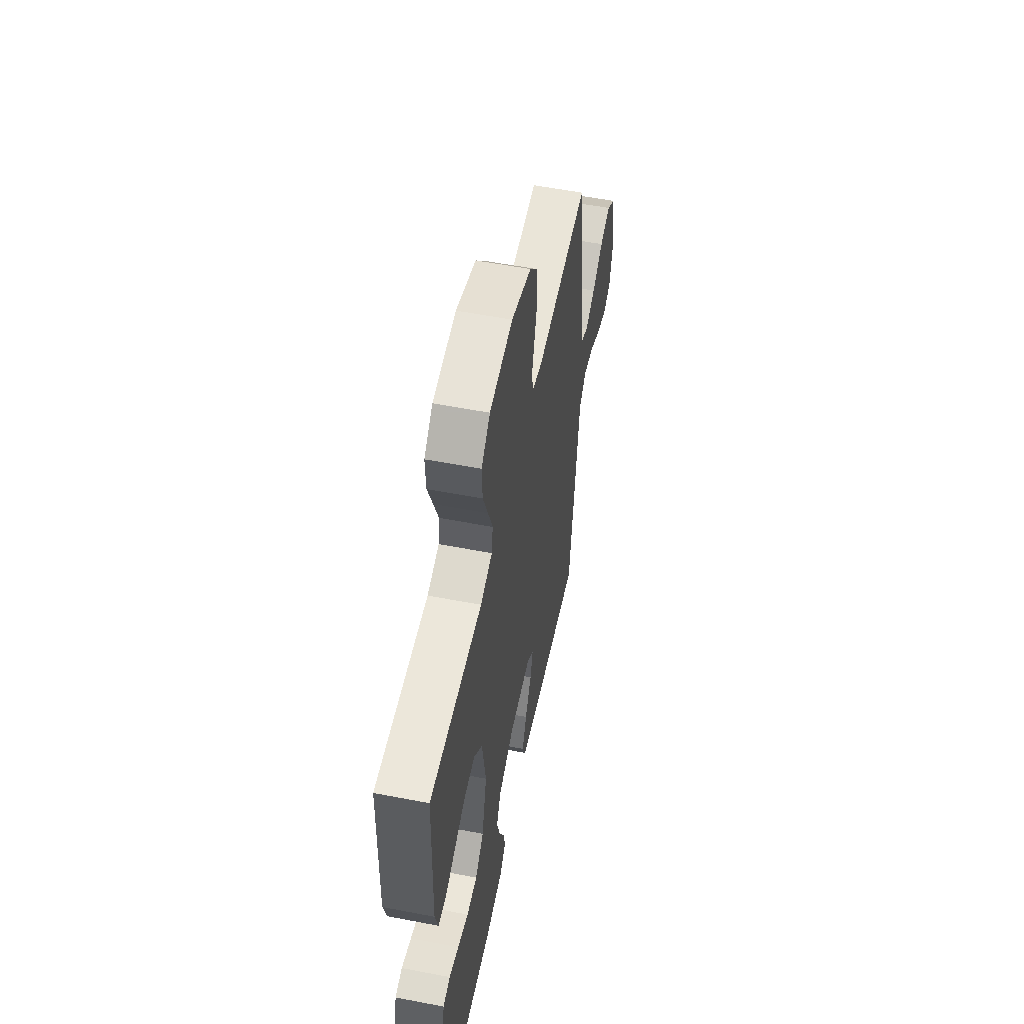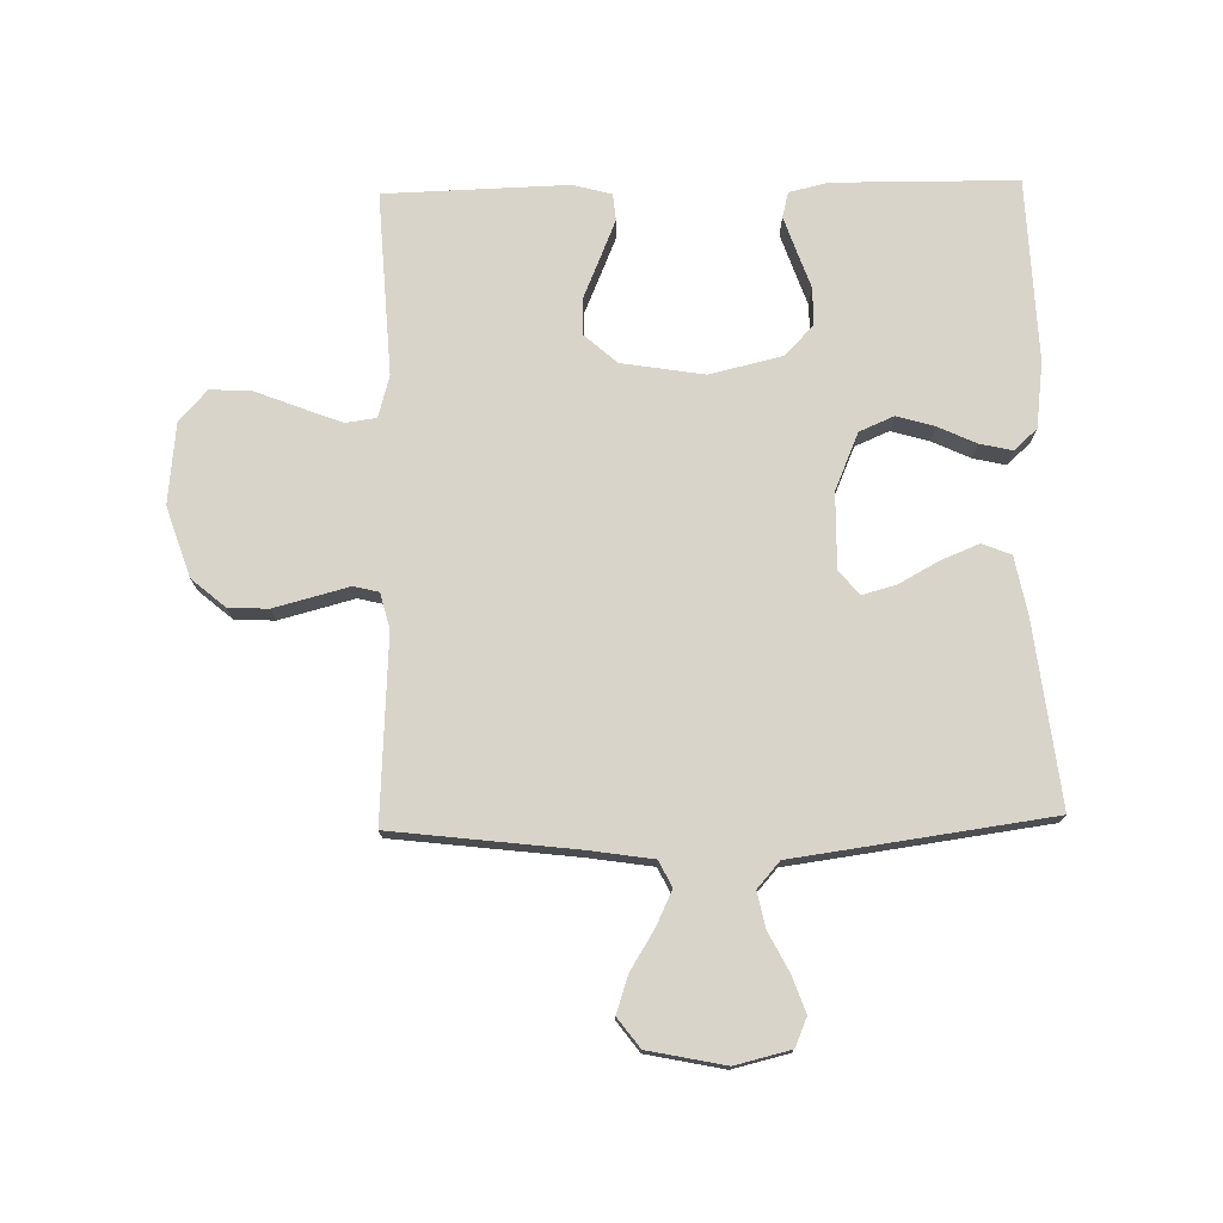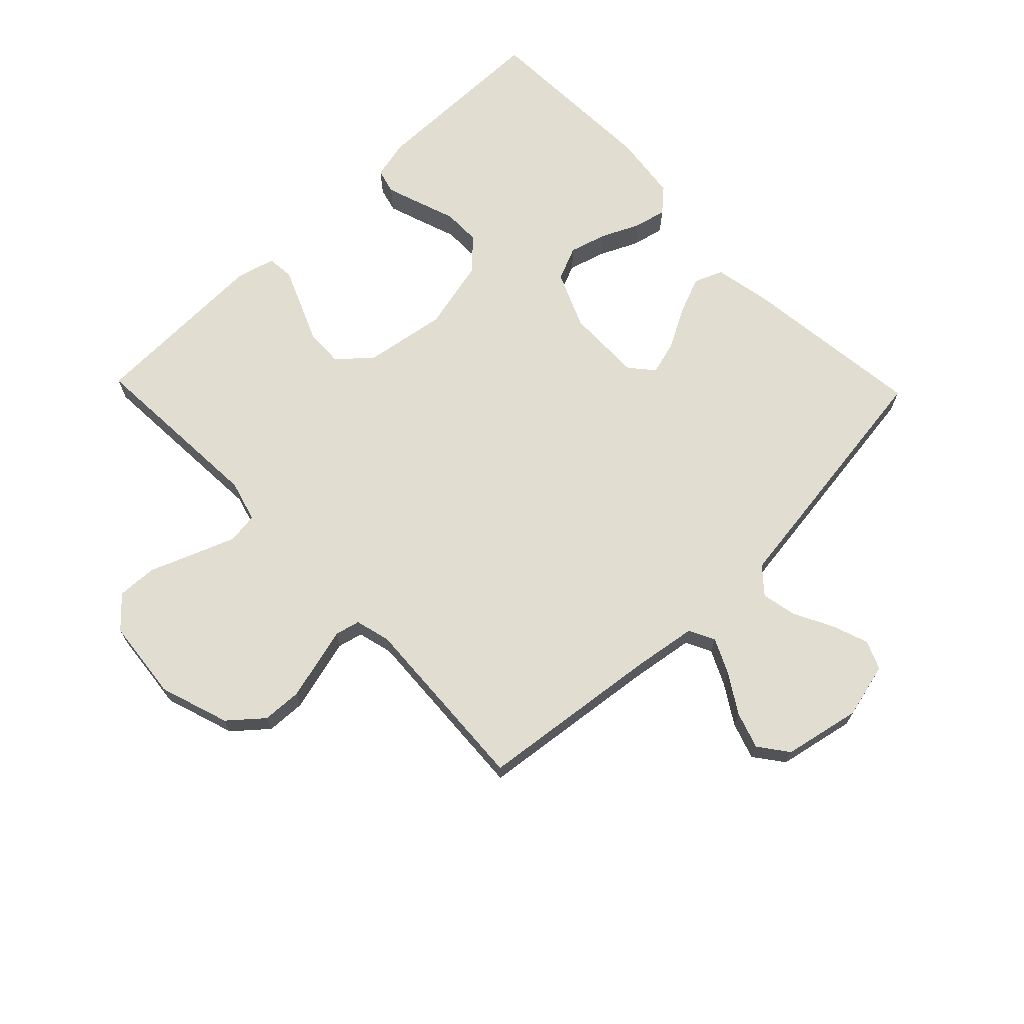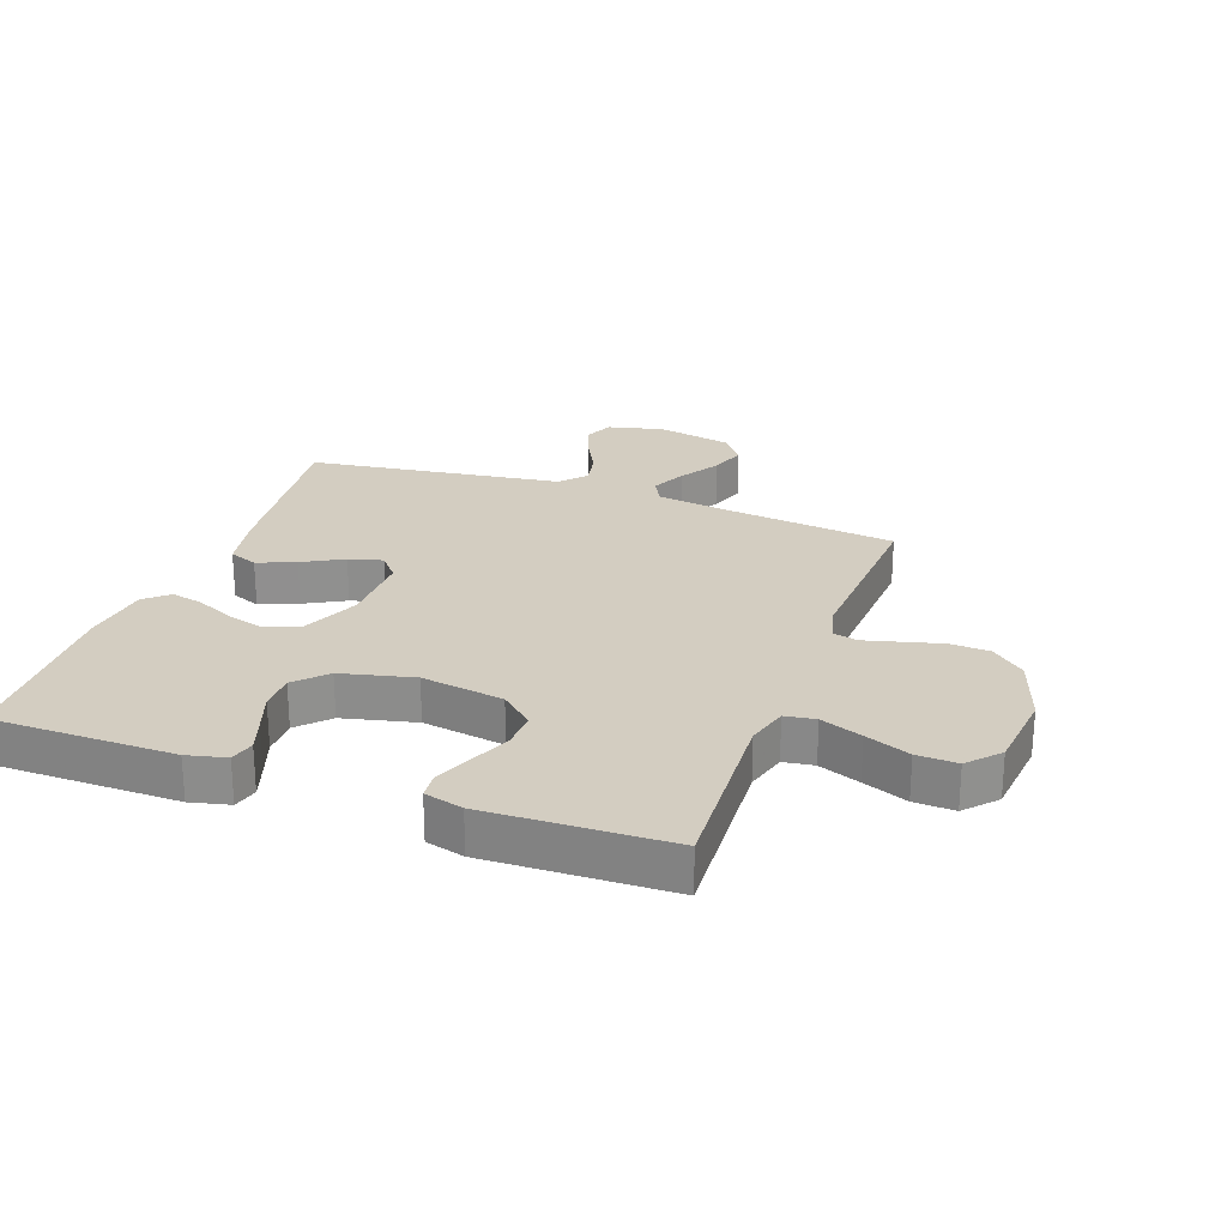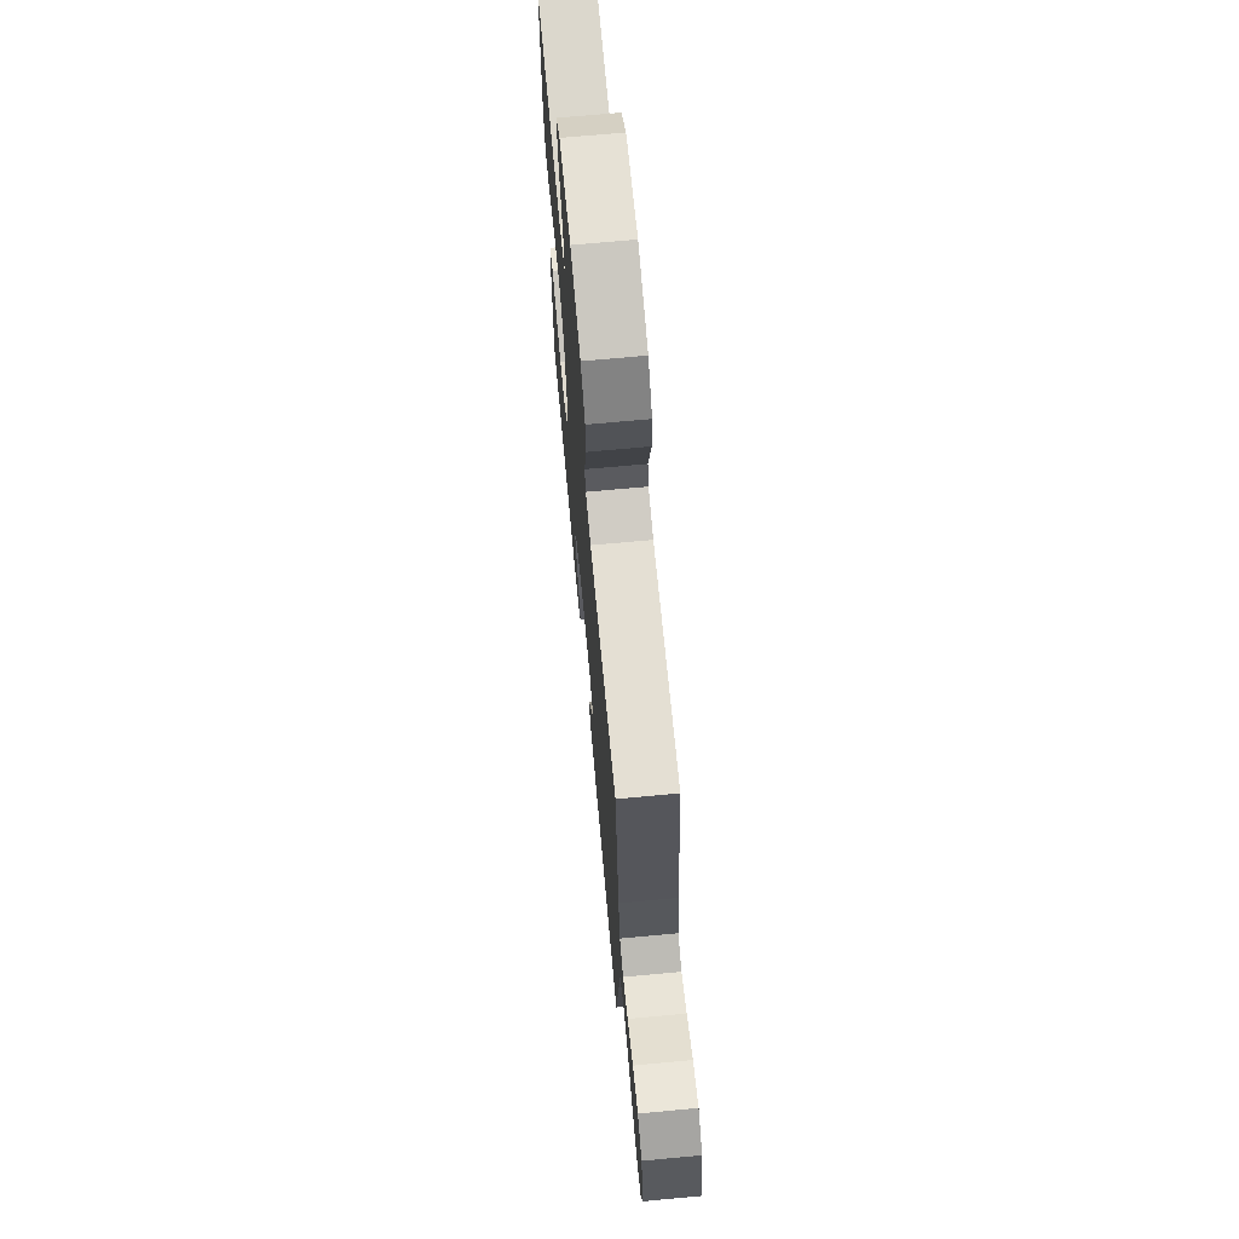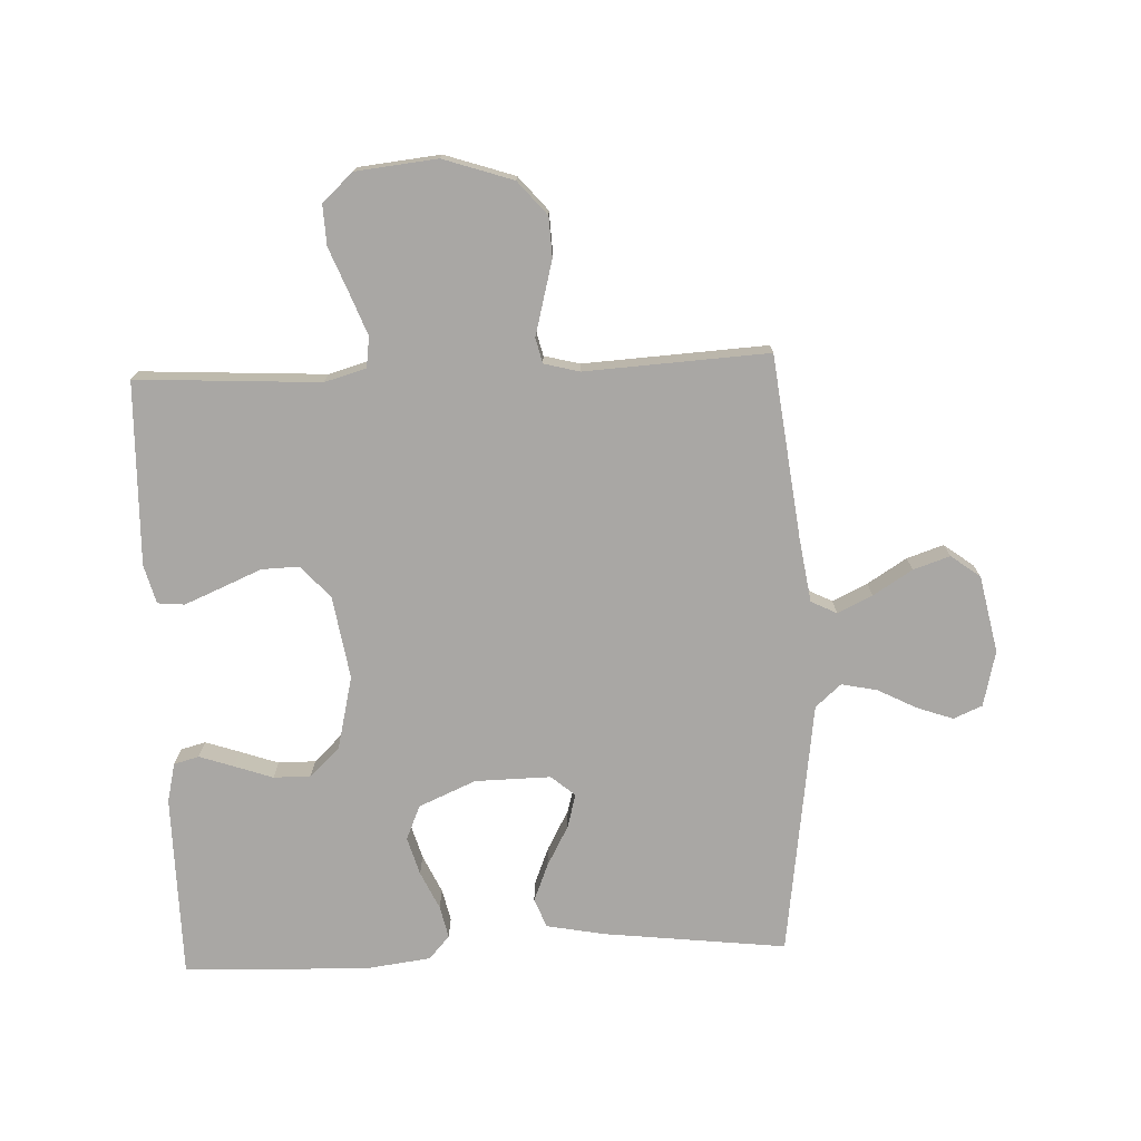
<metadata>
{"format":"obj","ext":"obj","renderer":"f3d","projection":"perspective","resolution":1024,"background":"white","views":[{"elev":55.5,"azim":-78.5,"up":"+Z"},{"elev":75.2,"azim":88.7,"up":"+Y"},{"elev":68.9,"azim":46.0,"up":"+Y"},{"elev":24.8,"azim":-70.2,"up":"+Y"},{"elev":69.9,"azim":84.7,"up":"+Z"},{"elev":-74.7,"azim":2.4,"up":"+Y"}]}
</metadata>
<code>
v -0.5 0.07 0.5
v -0.2 0.07 0.483
v -0.132 0.07 0.502
v -0.125 0.07 0.552
v -0.151 0.07 0.62
v -0.18 0.07 0.693
v -0.183 0.07 0.759
v -0.133 0.07 0.805
v 0 0.07 0.819
v 0.114 0.07 0.781
v 0.161 0.07 0.726
v 0.164 0.07 0.661
v 0.147 0.07 0.596
v 0.132 0.07 0.539
v 0.142 0.07 0.498
v 0.2 0.07 0.483
v 0.5 0.07 0.5
v 0.536 0.07 0.2
v 0.552 0.07 0.096
v 0.594 0.07 0.075
v 0.651 0.07 0.102
v 0.715 0.07 0.142
v 0.775 0.07 0.162
v 0.823 0.07 0.126
v 0.849 0.07 0
v 0.827 0.07 -0.091
v 0.78 0.07 -0.111
v 0.721 0.07 -0.09
v 0.657 0.07 -0.057
v 0.599 0.07 -0.045
v 0.557 0.07 -0.082
v 0.541 0.07 -0.2
v 0.5 0.07 -0.5
v 0.2 0.07 -0.465
v 0.106 0.07 -0.447
v 0.087 0.07 -0.4
v 0.112 0.07 -0.338
v 0.148 0.07 -0.272
v 0.163 0.07 -0.217
v 0.124 0.07 -0.184
v 0 0.07 -0.186
v -0.093 0.07 -0.226
v -0.117 0.07 -0.282
v -0.099 0.07 -0.344
v -0.07 0.07 -0.406
v -0.058 0.07 -0.459
v -0.092 0.07 -0.497
v -0.2 0.07 -0.511
v -0.5 0.07 -0.5
v -0.503 0.07 -0.2
v -0.488 0.07 -0.136
v -0.447 0.07 -0.125
v -0.391 0.07 -0.144
v -0.328 0.07 -0.166
v -0.267 0.07 -0.166
v -0.218 0.07 -0.119
v -0.19 0.07 0
v -0.212 0.07 0.135
v -0.259 0.07 0.188
v -0.321 0.07 0.186
v -0.387 0.07 0.158
v -0.447 0.07 0.133
v -0.491 0.07 0.137
v -0.508 0.07 0.2
v -0.5 0 0.5
v -0.2 0 0.483
v -0.132 0 0.502
v -0.125 0 0.552
v -0.151 0 0.62
v -0.18 0 0.693
v -0.183 0 0.759
v -0.133 0 0.805
v 0 0 0.819
v 0.114 0 0.781
v 0.161 0 0.726
v 0.164 0 0.661
v 0.147 0 0.596
v 0.132 0 0.539
v 0.142 0 0.498
v 0.2 0 0.483
v 0.5 0 0.5
v 0.536 0 0.2
v 0.552 0 0.096
v 0.594 0 0.075
v 0.651 0 0.102
v 0.715 0 0.142
v 0.775 0 0.162
v 0.823 0 0.126
v 0.849 0 0
v 0.827 0 -0.091
v 0.78 0 -0.111
v 0.721 0 -0.09
v 0.657 0 -0.057
v 0.599 0 -0.045
v 0.557 0 -0.082
v 0.541 0 -0.2
v 0.5 0 -0.5
v 0.2 0 -0.465
v 0.106 0 -0.447
v 0.087 0 -0.4
v 0.112 0 -0.338
v 0.148 0 -0.272
v 0.163 0 -0.217
v 0.124 0 -0.184
v 0 0 -0.186
v -0.093 0 -0.226
v -0.117 0 -0.282
v -0.099 0 -0.344
v -0.07 0 -0.406
v -0.058 0 -0.459
v -0.092 0 -0.497
v -0.2 0 -0.511
v -0.5 0 -0.5
v -0.503 0 -0.2
v -0.488 0 -0.136
v -0.447 0 -0.125
v -0.391 0 -0.144
v -0.328 0 -0.166
v -0.267 0 -0.166
v -0.218 0 -0.119
v -0.19 0 0
v -0.212 0 0.135
v -0.259 0 0.188
v -0.321 0 0.186
v -0.387 0 0.158
v -0.447 0 0.133
v -0.491 0 0.137
v -0.508 0 0.2
f 64 1 2
f 63 64 2
f 62 63 2
f 61 62 2
f 60 61 2
f 59 60 2 3
f 58 59 3
f 57 58 3
f 52 53 54
f 51 52 54
f 50 51 54
f 49 50 54
f 48 49 54
f 47 48 54
f 46 47 54
f 45 46 54
f 44 45 54
f 43 44 54 55
f 42 43 55 56
f 36 37 38
f 35 36 38
f 34 35 38
f 33 34 38
f 32 33 38
f 31 32 38
f 30 31 38 39
f 27 28 29
f 26 27 29
f 25 26 29
f 24 25 29
f 23 24 29
f 22 23 29
f 21 22 29
f 20 21 29 30
f 30 39 40
f 20 30 40
f 19 20 40
f 16 17 18
f 19 40 41
f 18 19 41
f 16 18 41
f 15 16 41
f 12 13 14
f 11 12 14
f 10 11 14
f 9 10 14
f 8 9 14
f 7 8 14
f 6 7 14
f 5 6 14
f 57 3 4
f 42 56 57
f 41 42 57
f 15 41 57
f 14 15 57
f 14 57 4
f 4 5 14
f 66 65 128
f 66 128 127
f 66 127 126
f 66 126 125
f 66 125 124
f 67 66 124 123
f 67 123 122
f 67 122 121
f 118 117 116
f 118 116 115
f 118 115 114
f 118 114 113
f 118 113 112
f 118 112 111
f 118 111 110
f 118 110 109
f 118 109 108
f 119 118 108 107
f 120 119 107 106
f 102 101 100
f 102 100 99
f 102 99 98
f 102 98 97
f 102 97 96
f 102 96 95
f 103 102 95 94
f 93 92 91
f 93 91 90
f 93 90 89
f 93 89 88
f 93 88 87
f 93 87 86
f 93 86 85
f 94 93 85 84
f 104 103 94
f 104 94 84
f 104 84 83
f 82 81 80
f 105 104 83
f 105 83 82
f 105 82 80
f 105 80 79
f 78 77 76
f 78 76 75
f 78 75 74
f 78 74 73
f 78 73 72
f 78 72 71
f 78 71 70
f 78 70 69
f 68 67 121
f 121 120 106
f 121 106 105
f 121 105 79
f 121 79 78
f 68 121 78
f 78 69 68
f 1 65 66 2
f 2 66 67 3
f 3 67 68 4
f 4 68 69 5
f 5 69 70 6
f 6 70 71 7
f 7 71 72 8
f 8 72 73 9
f 9 73 74 10
f 10 74 75 11
f 11 75 76 12
f 12 76 77 13
f 13 77 78 14
f 14 78 79 15
f 15 79 80 16
f 16 80 81 17
f 17 81 82 18
f 18 82 83 19
f 19 83 84 20
f 20 84 85 21
f 21 85 86 22
f 22 86 87 23
f 23 87 88 24
f 24 88 89 25
f 25 89 90 26
f 26 90 91 27
f 27 91 92 28
f 28 92 93 29
f 29 93 94 30
f 30 94 95 31
f 31 95 96 32
f 32 96 97 33
f 33 97 98 34
f 34 98 99 35
f 35 99 100 36
f 36 100 101 37
f 37 101 102 38
f 38 102 103 39
f 39 103 104 40
f 40 104 105 41
f 41 105 106 42
f 42 106 107 43
f 43 107 108 44
f 44 108 109 45
f 45 109 110 46
f 46 110 111 47
f 47 111 112 48
f 48 112 113 49
f 49 113 114 50
f 50 114 115 51
f 51 115 116 52
f 52 116 117 53
f 53 117 118 54
f 54 118 119 55
f 55 119 120 56
f 56 120 121 57
f 57 121 122 58
f 58 122 123 59
f 59 123 124 60
f 60 124 125 61
f 61 125 126 62
f 62 126 127 63
f 63 127 128 64
f 64 128 65 1

</code>
